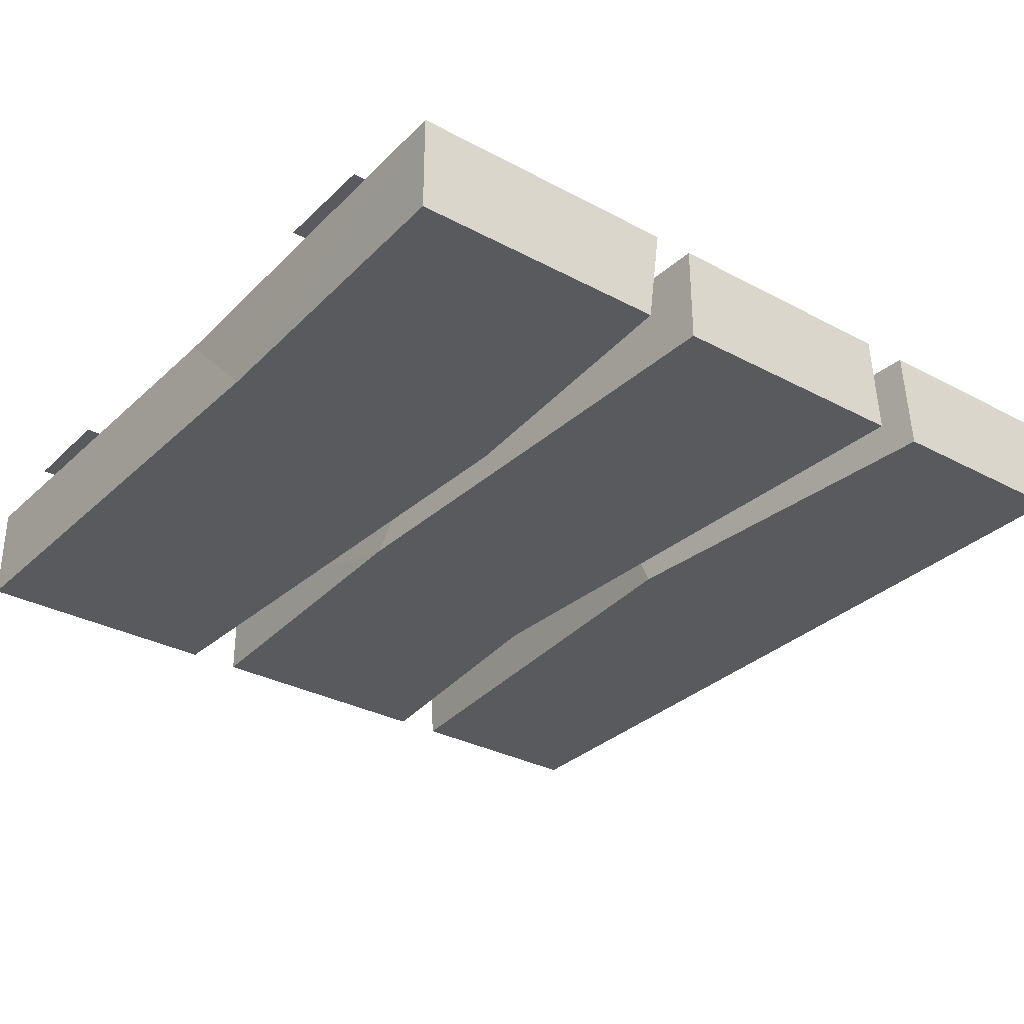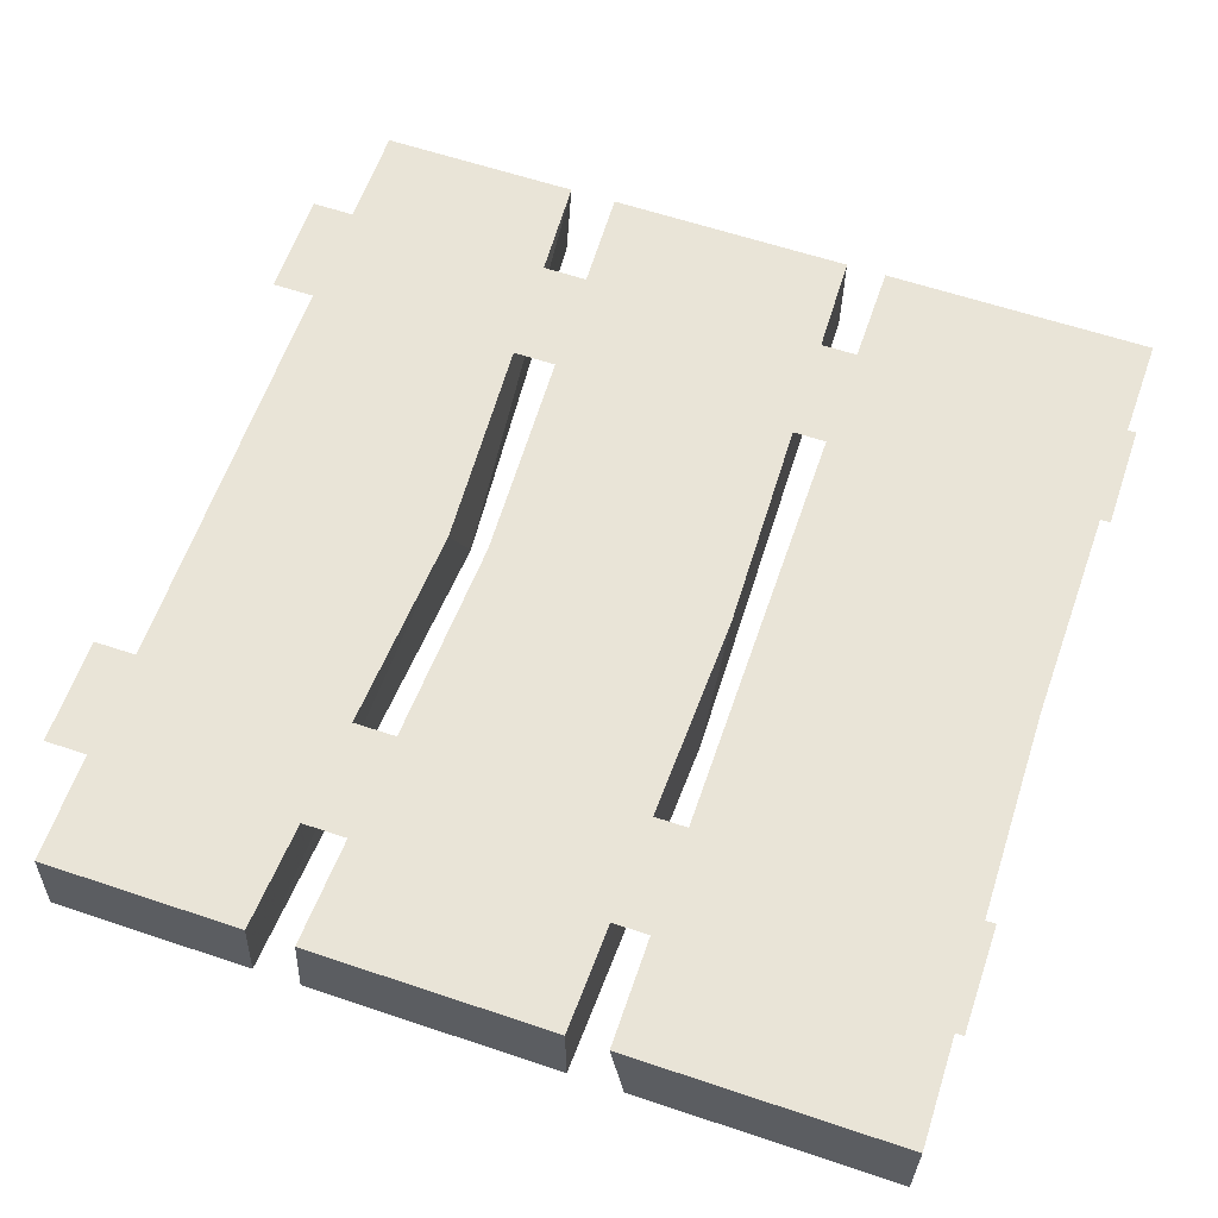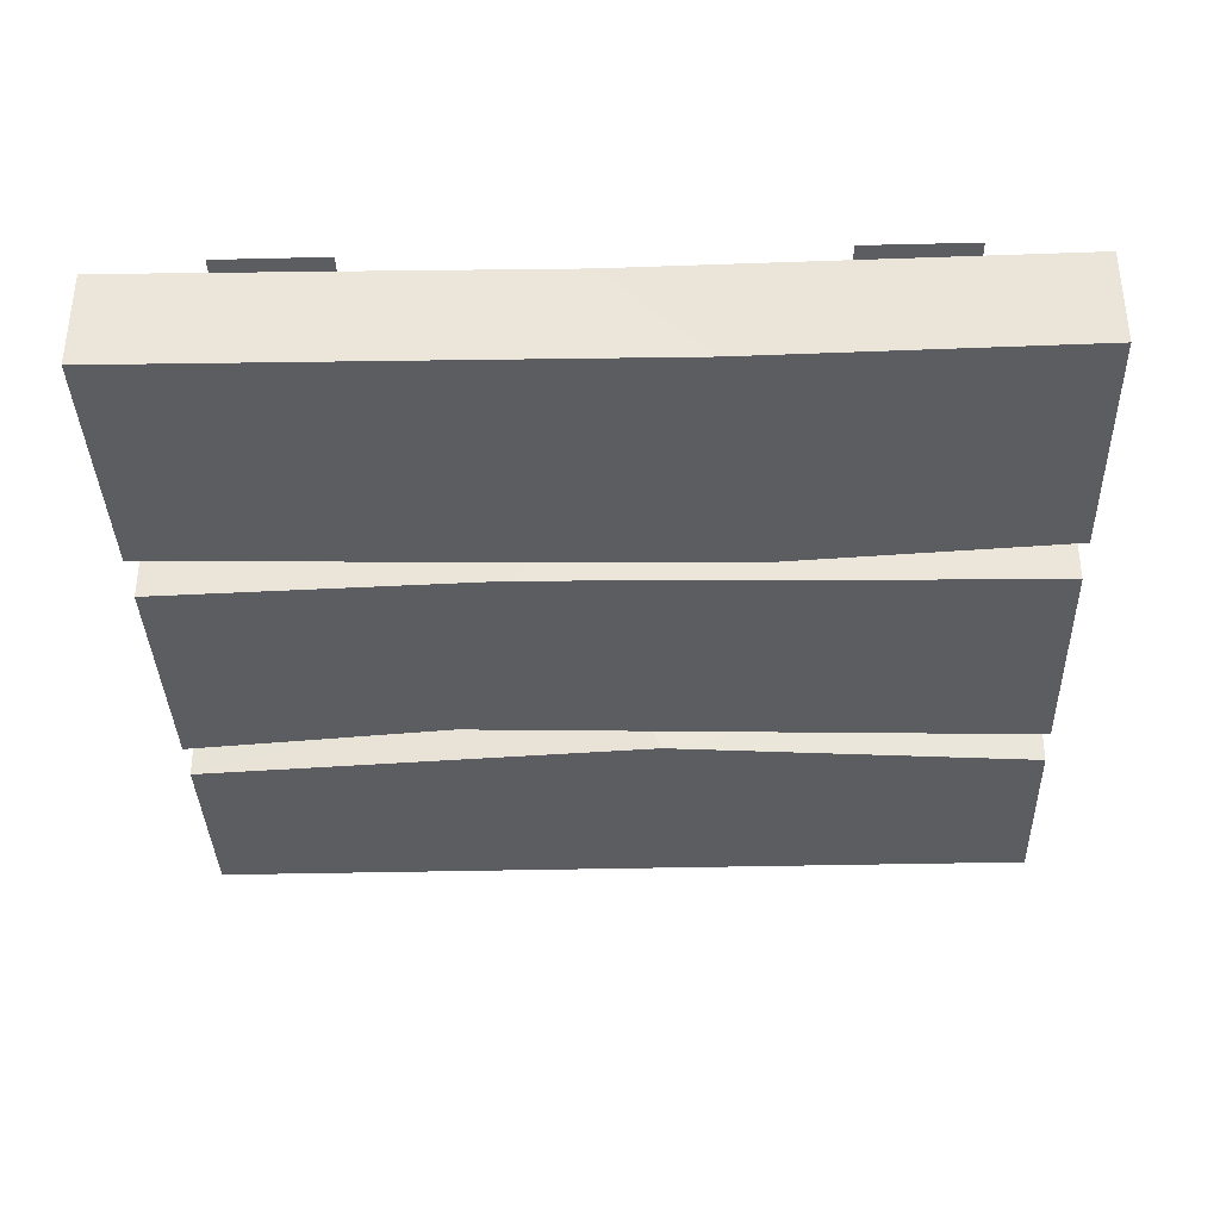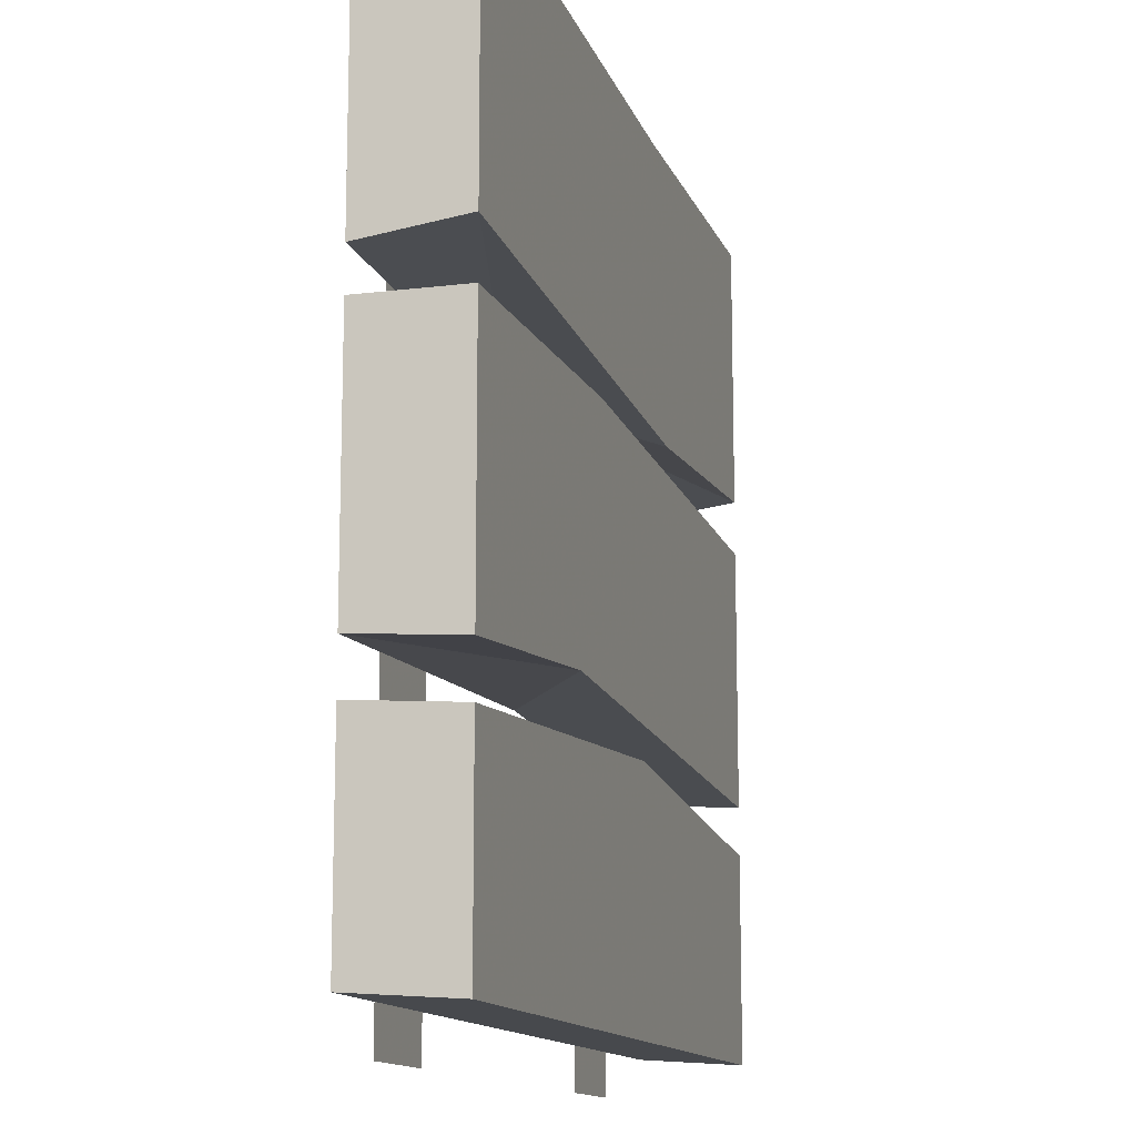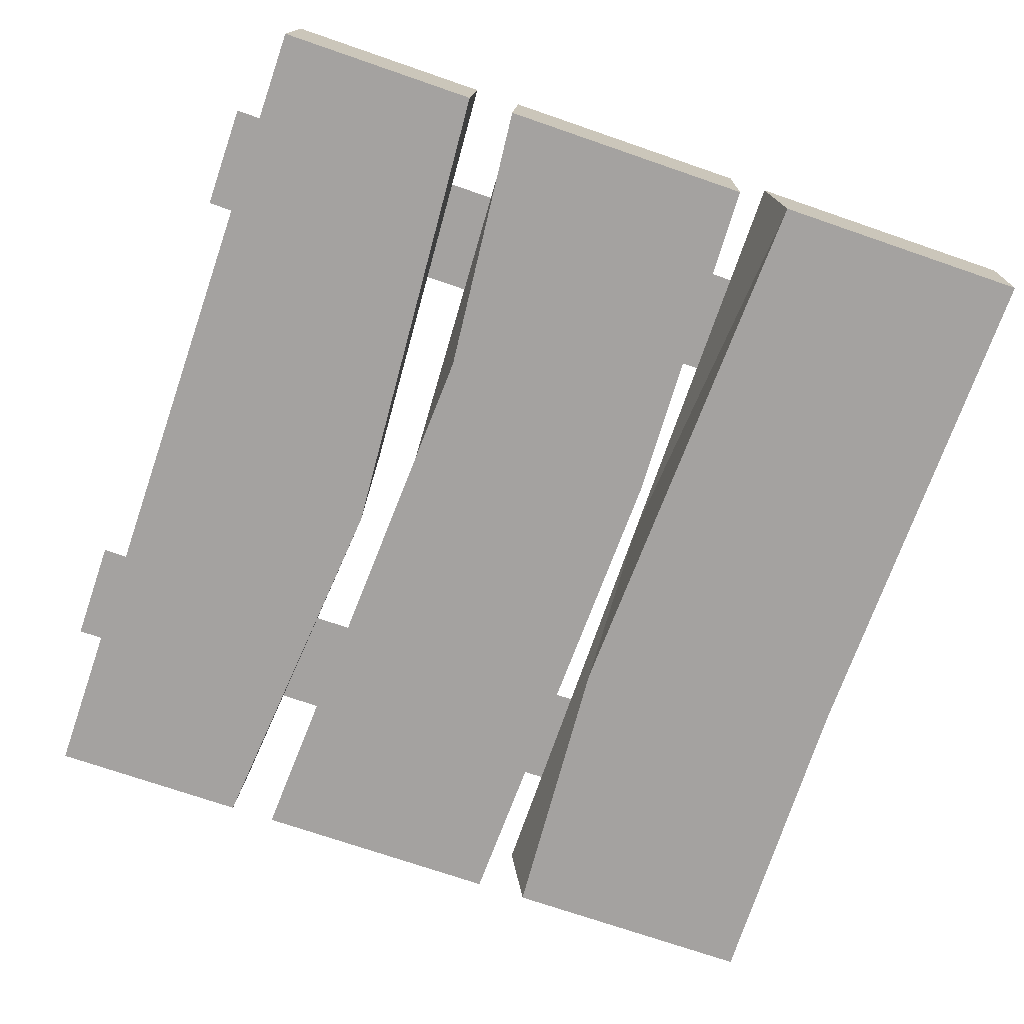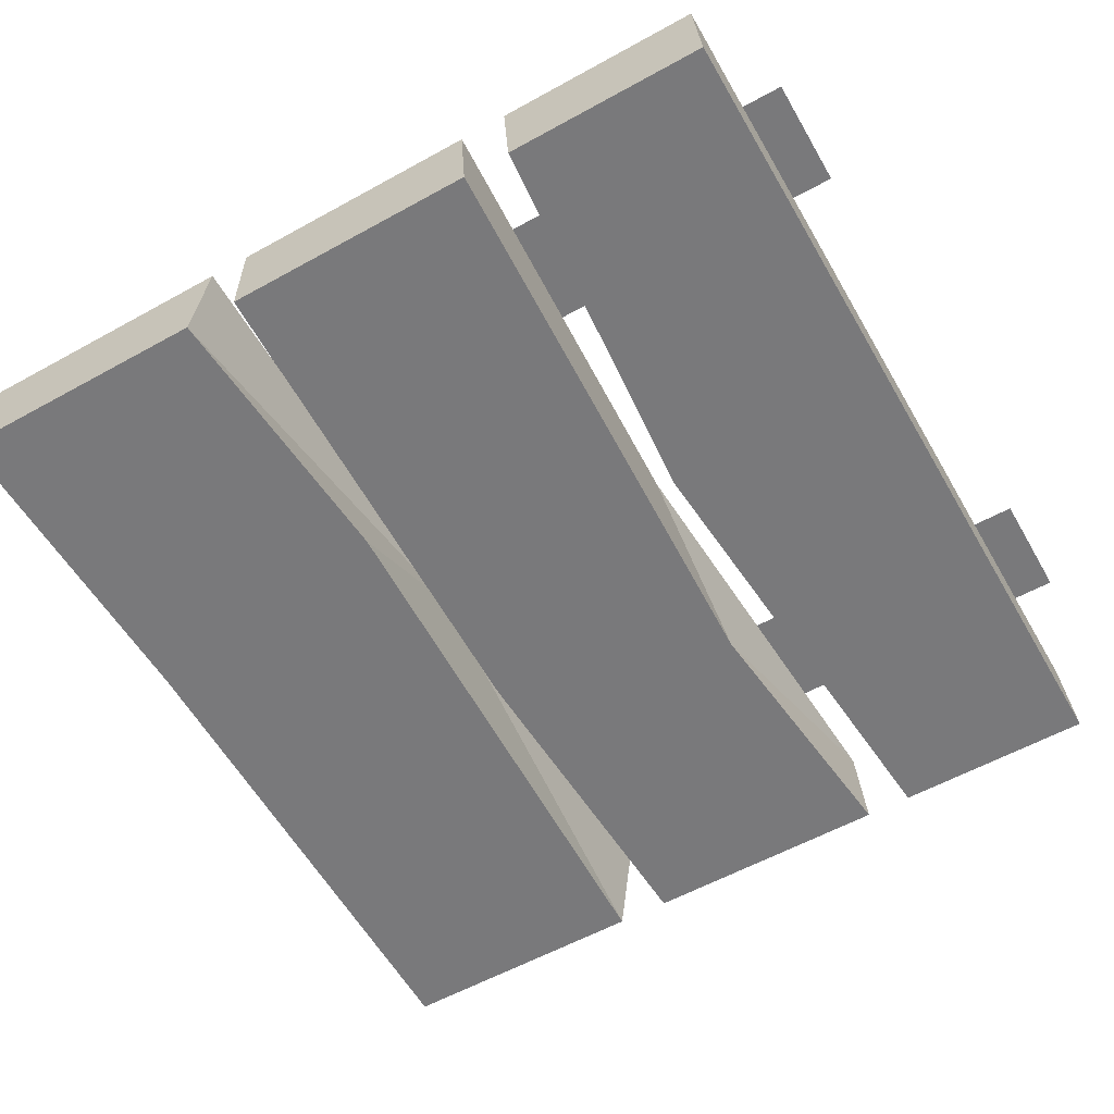
<metadata>
{"format":"obj","ext":"obj","renderer":"f3d","projection":"perspective","resolution":1024,"background":"white","views":[{"elev":-31.7,"azim":52.9,"up":"+Y"},{"elev":61.1,"azim":-71.1,"up":"+Y"},{"elev":-36.1,"azim":1.8,"up":"+Y"},{"elev":-13.2,"azim":-74.4,"up":"+Z"},{"elev":-72.7,"azim":-109.0,"up":"+Y"},{"elev":-57.9,"azim":119.8,"up":"+Y"}]}
</metadata>
<code>
v -0.25 0.125 0.5
v -0.375 0.125 0.5
v -0.375 0.125 -0.5
v -0.25 0.125 -0.5
v 0.375 0.125 0.5
v 0.25 0.125 0.5
v 0.25 0.125 -0.5
v 0.375 0.125 -0.5
v -0.1016 0 0.1406
v -0.5 0 0.125
v -0.5 0 -0.1719
v -0.1797 0 -0.1406
v 0.5 0 0.125
v 0.5 0.1172 0.125
v 0 0.1172 0.1406
v -0.5 0.1172 0.125
v -0.5 0.1172 -0.1641
v 0 0.1172 -0.1406
v 0.5 0 -0.1719
v 0.5 0.1172 -0.1641
v -0.5 0 0.1875
v 0.1641 0 0.1641
v 0.1172 0 0.4844
v -0.5 0 0.4922
v -0.5 0.1172 0.1719
v -0.01562 0.1172 0.1719
v 0.5 0 0.1875
v 0.5 0 0.4922
v 0.5 0.1172 0.4922
v 0 0.1172 0.4844
v -0.5 0.1172 0.4922
v 0.5 0.1172 0.1719
v -0.5 0 -0.4609
v 0.007812 0 -0.4609
v 0.05469 0 -0.1875
v -0.5 0 -0.2266
v -0.5 0.1172 -0.4531
v 0 0.1172 -0.4531
v 0.5 0 -0.4609
v 0.5 0 -0.2266
v 0.5 0.1172 -0.2188
v 0 0.1172 -0.1875
v -0.5 0.1172 -0.2188
v 0.5 0.1172 -0.4531
f 1 2 3
f 1 3 4
f 5 6 7
f 5 7 8
f 9 10 11
f 9 11 12
f 9 12 13
f 12 19 13
f 14 20 15
f 15 20 18
f 15 18 16
f 16 18 17
f 21 22 23
f 21 23 24
f 22 27 28
f 22 28 23
f 25 31 26
f 26 31 30
f 26 30 32
f 33 34 35
f 33 35 36
f 34 39 40
f 34 40 35
f 37 43 38
f 38 43 42
f 38 42 44
f 32 30 29
f 44 42 41
f 9 13 14
f 9 14 15
f 9 15 16
f 9 16 10
f 10 16 17
f 10 17 11
f 11 17 12
f 12 17 18
f 12 18 19
f 13 19 14
f 14 19 20
f 19 18 20
f 21 24 25
f 21 25 26
f 21 26 22
f 22 26 27
f 23 28 29
f 23 29 30
f 23 30 24
f 24 30 31
f 24 31 25
f 26 32 27
f 27 32 29
f 27 29 28
f 33 36 37
f 33 37 38
f 33 38 34
f 34 38 39
f 35 40 41
f 35 41 42
f 35 42 36
f 36 42 43
f 36 43 37
f 38 44 39
f 39 44 41
f 39 41 40

</code>
